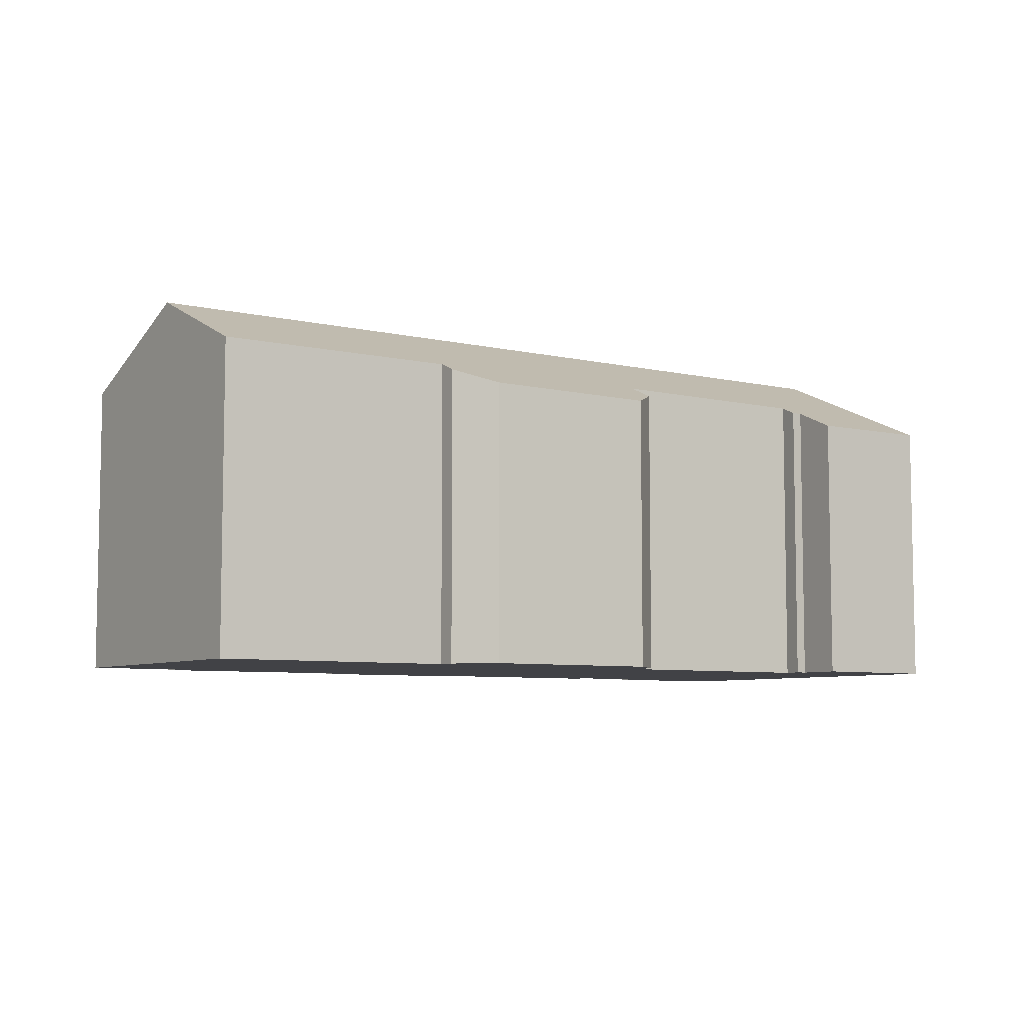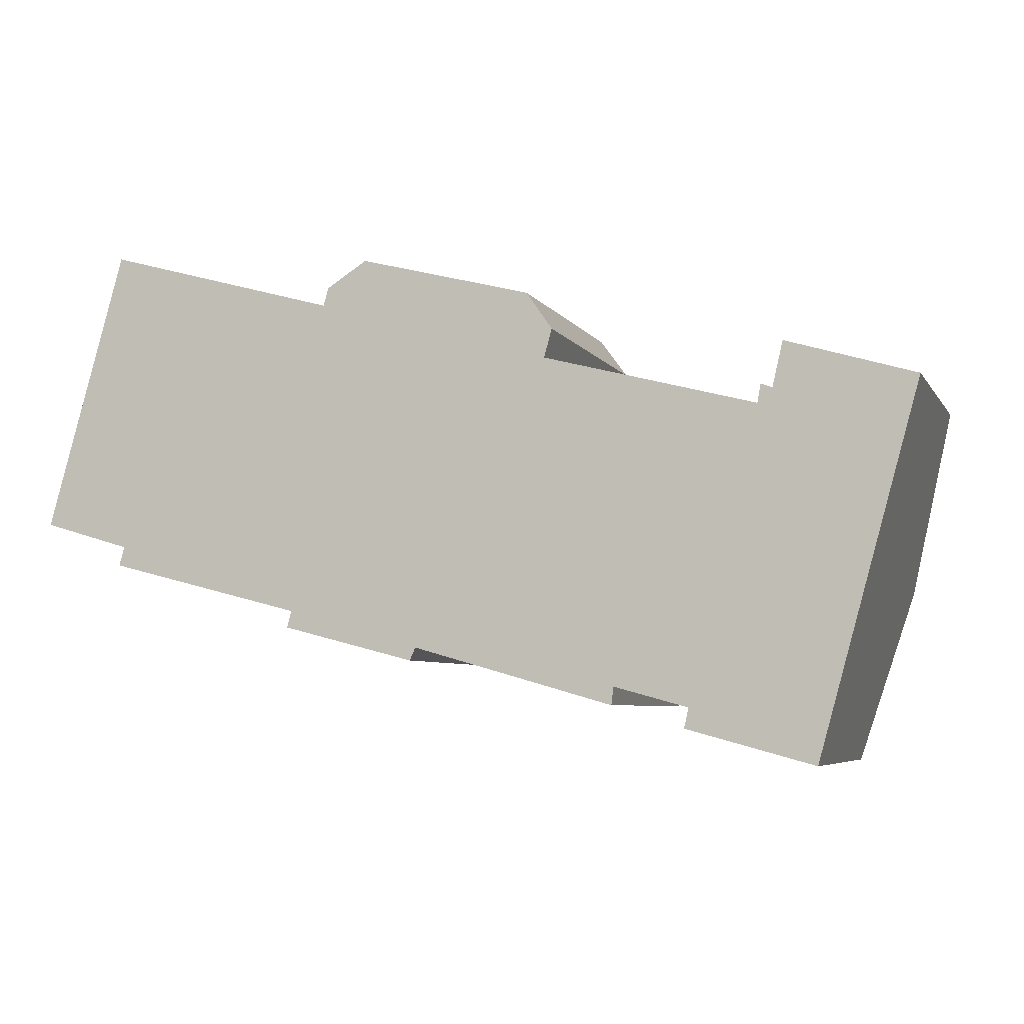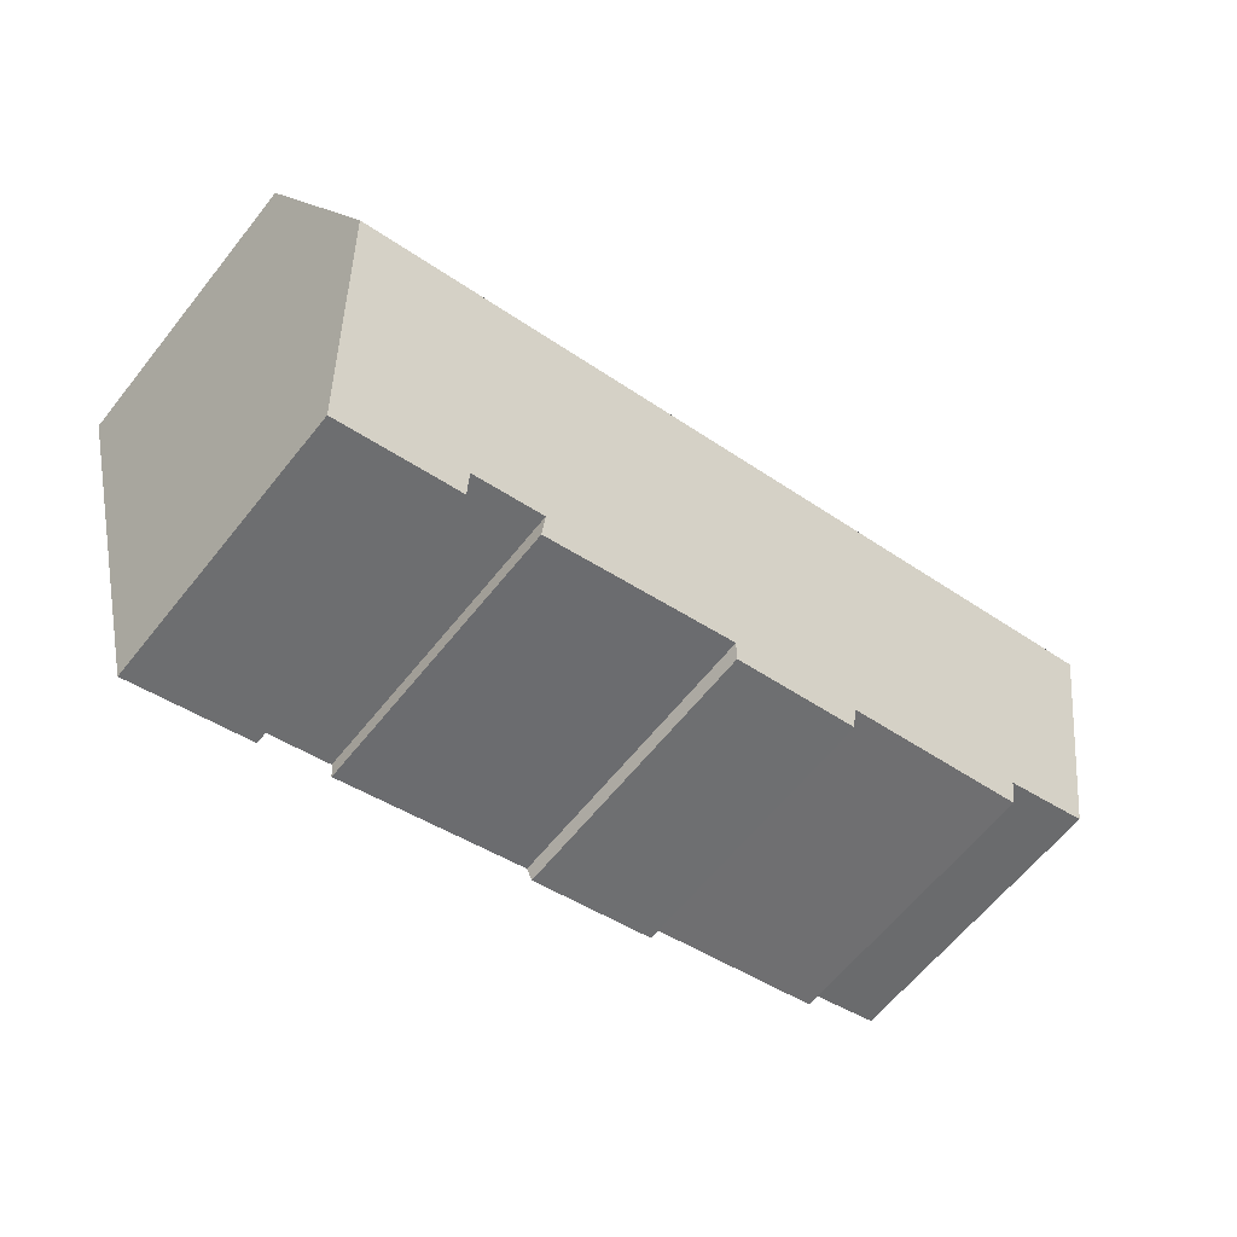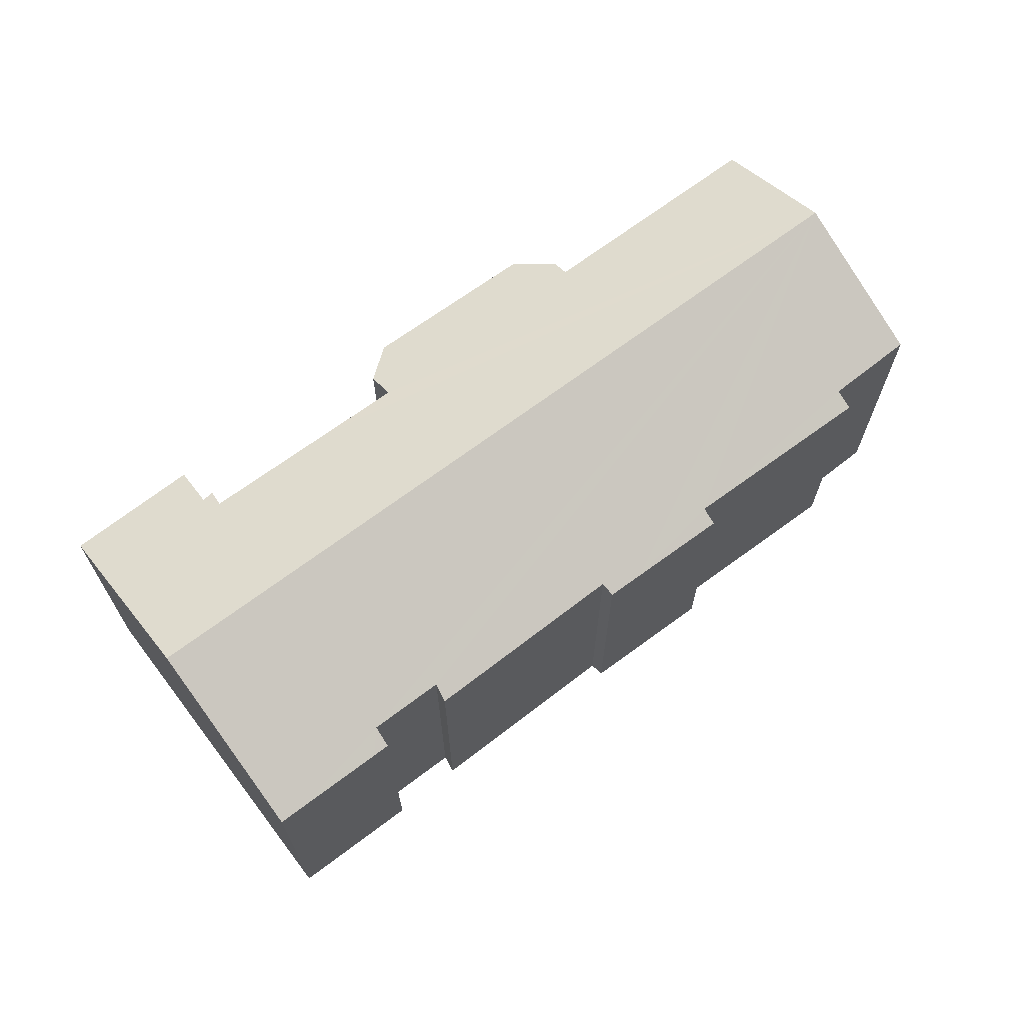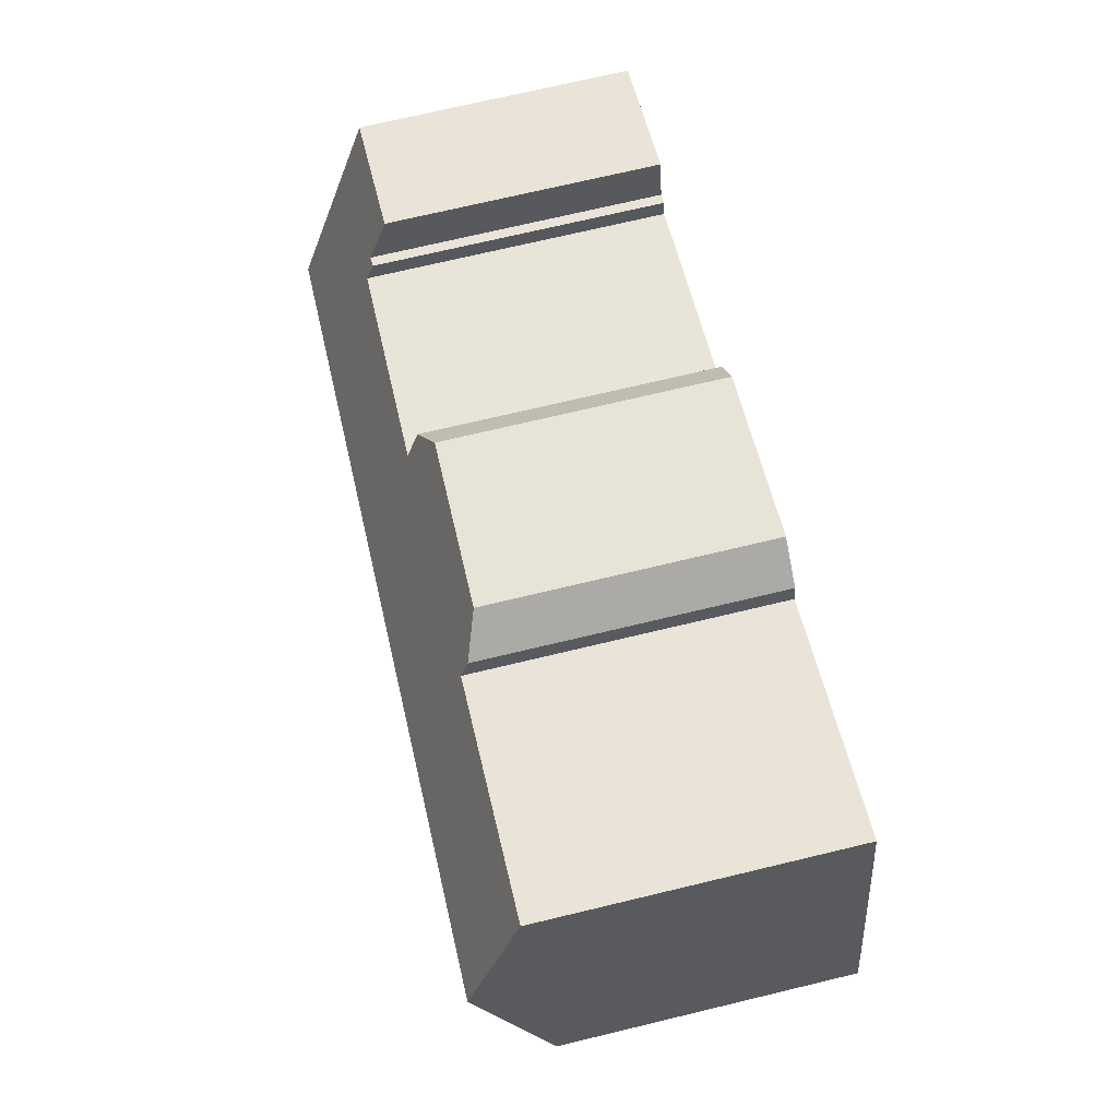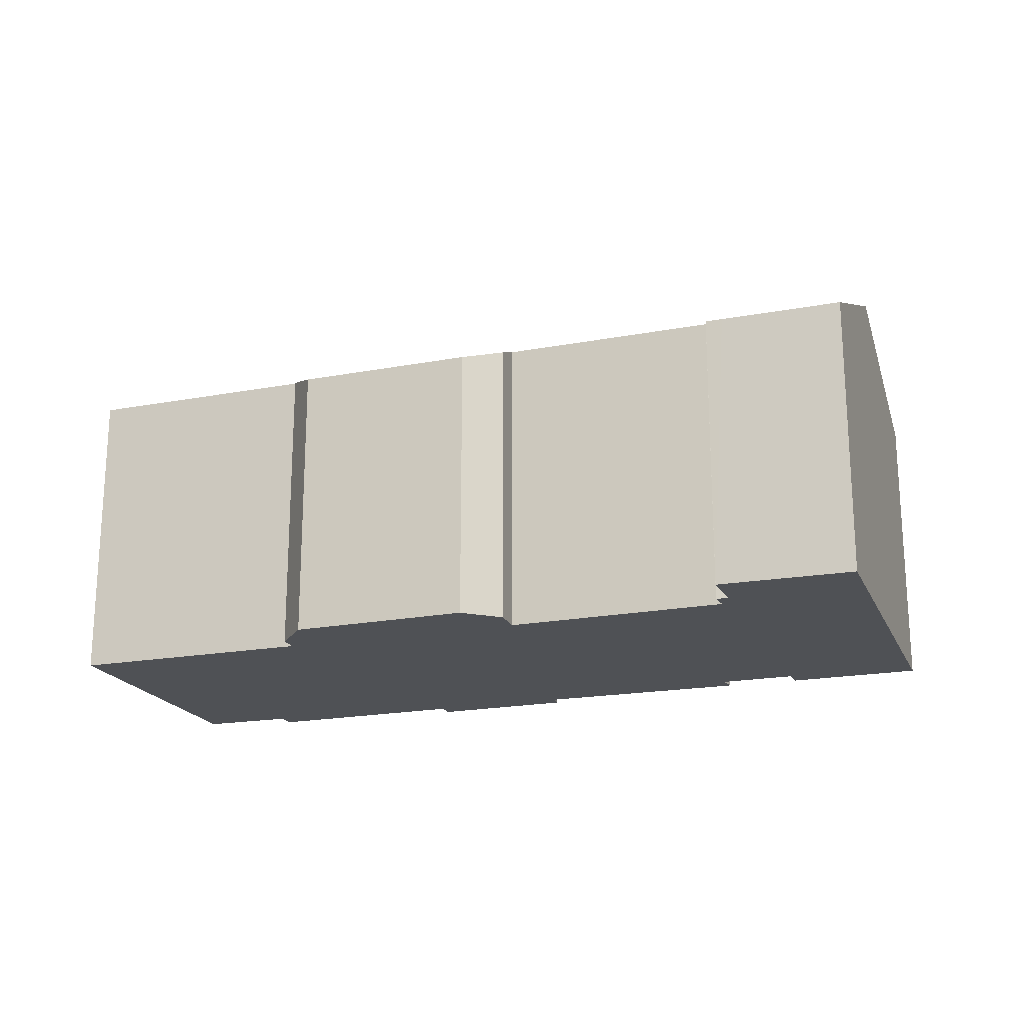
<metadata>
{"format":"obj","ext":"obj","renderer":"f3d","projection":"perspective","resolution":1024,"background":"white","views":[{"elev":-6.7,"azim":-19.3,"up":"+Y"},{"elev":-5.7,"azim":17.9,"up":"+Z"},{"elev":-63.4,"azim":141.3,"up":"+Z"},{"elev":67.7,"azim":158.1,"up":"+Y"},{"elev":72.8,"azim":-103.4,"up":"+Z"},{"elev":-19.7,"azim":34.4,"up":"+Y"}]}
</metadata>
<code>
v  13.75 9.374 -4.453
v  20.49 9.595 -5.763
v  20.42 9.339 -6.353
v  26.15 9.302 -8
v  28.62 11.97 -2.315
v  26.98 9.302 -8.227
v  1.417 11.97 5.094
v  22.93 9.594 -6.427
v  23.31 9.301 -7.231
v  22.78 9.3 -7.087
v  13.56 9.173 -4.879
v  12.37 9.166 -4.571
v  9.284 9.396 -3.184
v  9.142 9.149 -3.734
v  2.933 9.641 -0.869
v  2.754 9.358 -1.497
v  0 9.671 5.922e-16
v  28.97 9.181 4.24
v  30.33 9.195 3.835
v  25.24 10.07 3.144
v  25.72 9.815 3.612
v  26.59 9.155 4.949
v  26.07 9.15 5.104
v  25.34 9.799 3.753
v  20.82 10.09 4.294
v  18.2 10.1 4.977
v  17.61 9.25 7.169
v  16.94 9.255 7.339
v  10.36 10.07 7.194
v  13.24 9.28 8.287
v  11.87 9.289 8.639
v  10.53 9.8 7.787
v  7.722 10.06 7.924
v  3.761 10.05 9.02
v  2.599 10.05 9.341
v  18.46 9.676 5.92
v  13.56 2.988e-16 -4.879
v  9.142 2.286e-16 -3.734
v  12.37 2.799e-16 -4.571
v  9.284 1.95e-16 -3.184
v  2.754 9.166e-17 -1.497
v  0 0 0
v  2.933 5.321e-17 -0.869
v  26.98 5.038e-16 -8.227
v  26.15 4.899e-16 -8
v  22.78 4.34e-16 -7.087
v  23.31 4.428e-16 -7.231
v  20.49 3.529e-16 -5.763
v  22.93 3.935e-16 -6.427
v  13.75 2.727e-16 -4.453
v  20.42 3.89e-16 -6.353
v  2.599 -5.72e-16 9.341
v  1.417 -3.119e-16 5.094
v  10.36 -4.405e-16 7.194
v  10.53 -4.768e-16 7.787
v  25.24 -1.925e-16 3.144
v  25.34 -2.298e-16 3.753
v  25.72 -2.212e-16 3.612
v  26.07 -3.125e-16 5.104
v  3.761 -5.523e-16 9.02
v  7.722 -4.852e-16 7.924
v  11.87 -5.29e-16 8.639
v  13.24 -5.074e-16 8.287
v  17.61 -4.39e-16 7.169
v  16.94 -4.494e-16 7.339
v  18.2 -3.048e-16 4.977
v  20.82 -2.629e-16 4.294
v  30.33 -2.348e-16 3.835
v  26.59 -3.03e-16 4.949
v  28.97 -2.596e-16 4.24
v  18.46 -3.625e-16 5.92
v  28.62 1.418e-16 -2.315
g defaultobject
f 1 2 3
f 4 5 6
f 5 4 7
f 7 4 8
f 8 4 9
f 8 9 10
f 7 8 2
f 7 2 1
f 7 1 11
f 7 11 12
f 7 12 13
f 13 12 14
f 7 13 15
f 15 13 16
f 7 15 17
f 5 18 19
f 18 5 20
f 20 5 7
f 18 20 21
f 18 21 22
f 22 21 23
f 21 20 24
f 20 7 25
f 25 7 26
f 26 7 27
f 27 7 28
f 28 7 29
f 28 29 30
f 30 29 31
f 31 29 32
f 29 7 33
f 33 7 34
f 34 7 35
f 27 36 26
f 37 12 11
f 12 37 14
f 14 37 38
f 38 37 39
f 40 16 13
f 16 40 41
f 15 42 17
f 42 15 43
f 44 4 6
f 4 44 9
f 9 44 10
f 10 44 45
f 10 45 46
f 46 45 47
f 8 48 2
f 48 8 49
f 3 50 1
f 50 3 51
f 14 40 13
f 40 14 38
f 16 43 15
f 43 16 41
f 42 7 17
f 7 42 35
f 35 42 52
f 52 42 53
f 54 32 29
f 32 54 55
f 56 24 20
f 24 56 57
f 58 23 21
f 23 58 59
f 10 49 8
f 49 10 46
f 52 34 35
f 34 52 33
f 33 52 29
f 29 52 54
f 54 52 60
f 54 60 61
f 62 30 31
f 30 62 28
f 28 62 27
f 27 62 63
f 27 63 64
f 64 63 65
f 66 25 26
f 25 66 20
f 20 66 56
f 56 66 67
f 24 58 21
f 58 24 57
f 59 22 23
f 22 59 18
f 18 59 19
f 19 59 68
f 68 59 69
f 68 69 70
f 55 31 32
f 31 55 62
f 27 71 36
f 71 27 64
f 36 66 26
f 66 36 71
f 68 5 19
f 5 68 6
f 6 68 44
f 44 68 72
f 48 3 2
f 3 48 51
f 50 11 1
f 11 50 37
f 72 45 44
f 45 72 47
f 47 72 68
f 47 68 46
f 46 68 49
f 49 68 48
f 48 68 70
f 48 70 69
f 48 69 58
f 58 69 59
f 57 56 58
f 48 50 51
f 50 48 56
f 56 48 58
f 50 56 67
f 55 54 62
f 50 39 37
f 39 50 67
f 39 67 66
f 39 66 38
f 38 66 71
f 38 71 64
f 38 64 40
f 40 64 41
f 41 64 65
f 41 65 63
f 41 63 62
f 41 62 54
f 41 54 61
f 41 61 43
f 43 61 42
f 42 61 60
f 42 60 53
f 53 60 52

</code>
